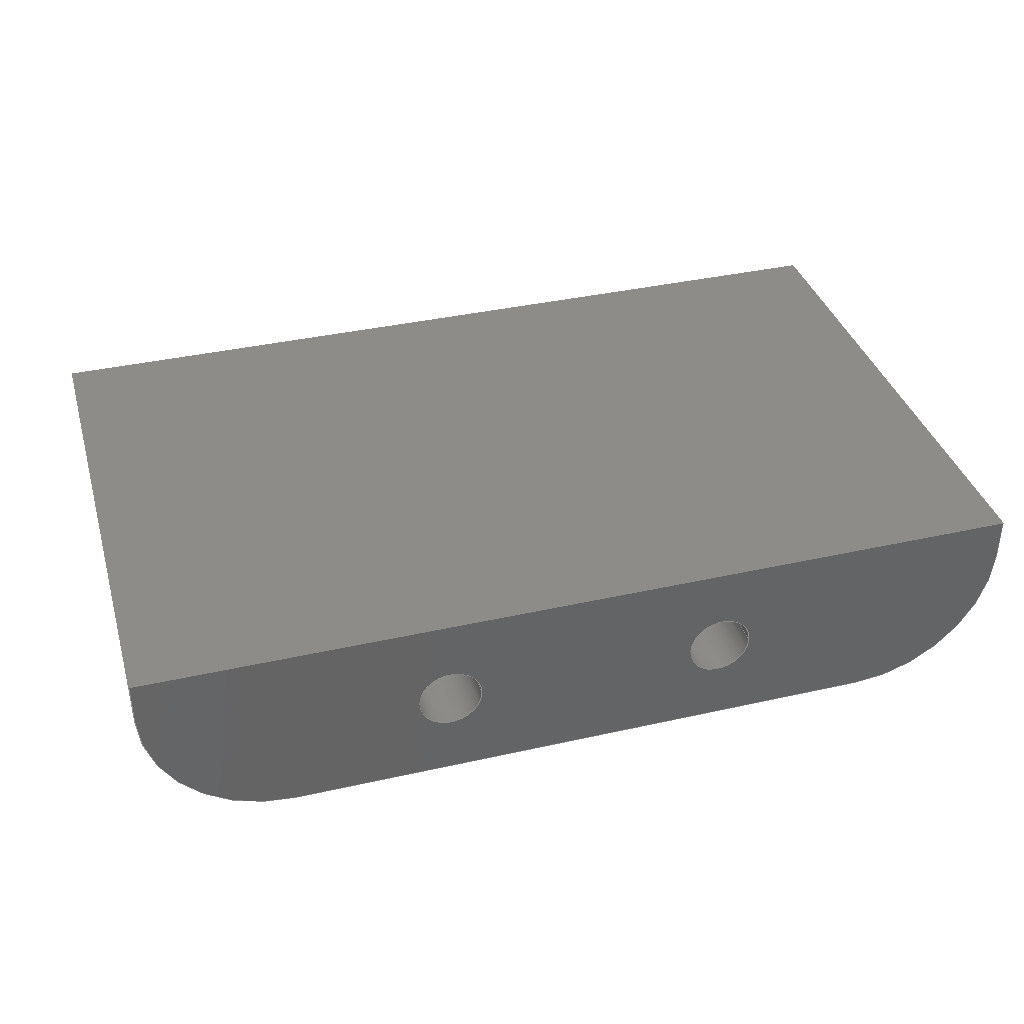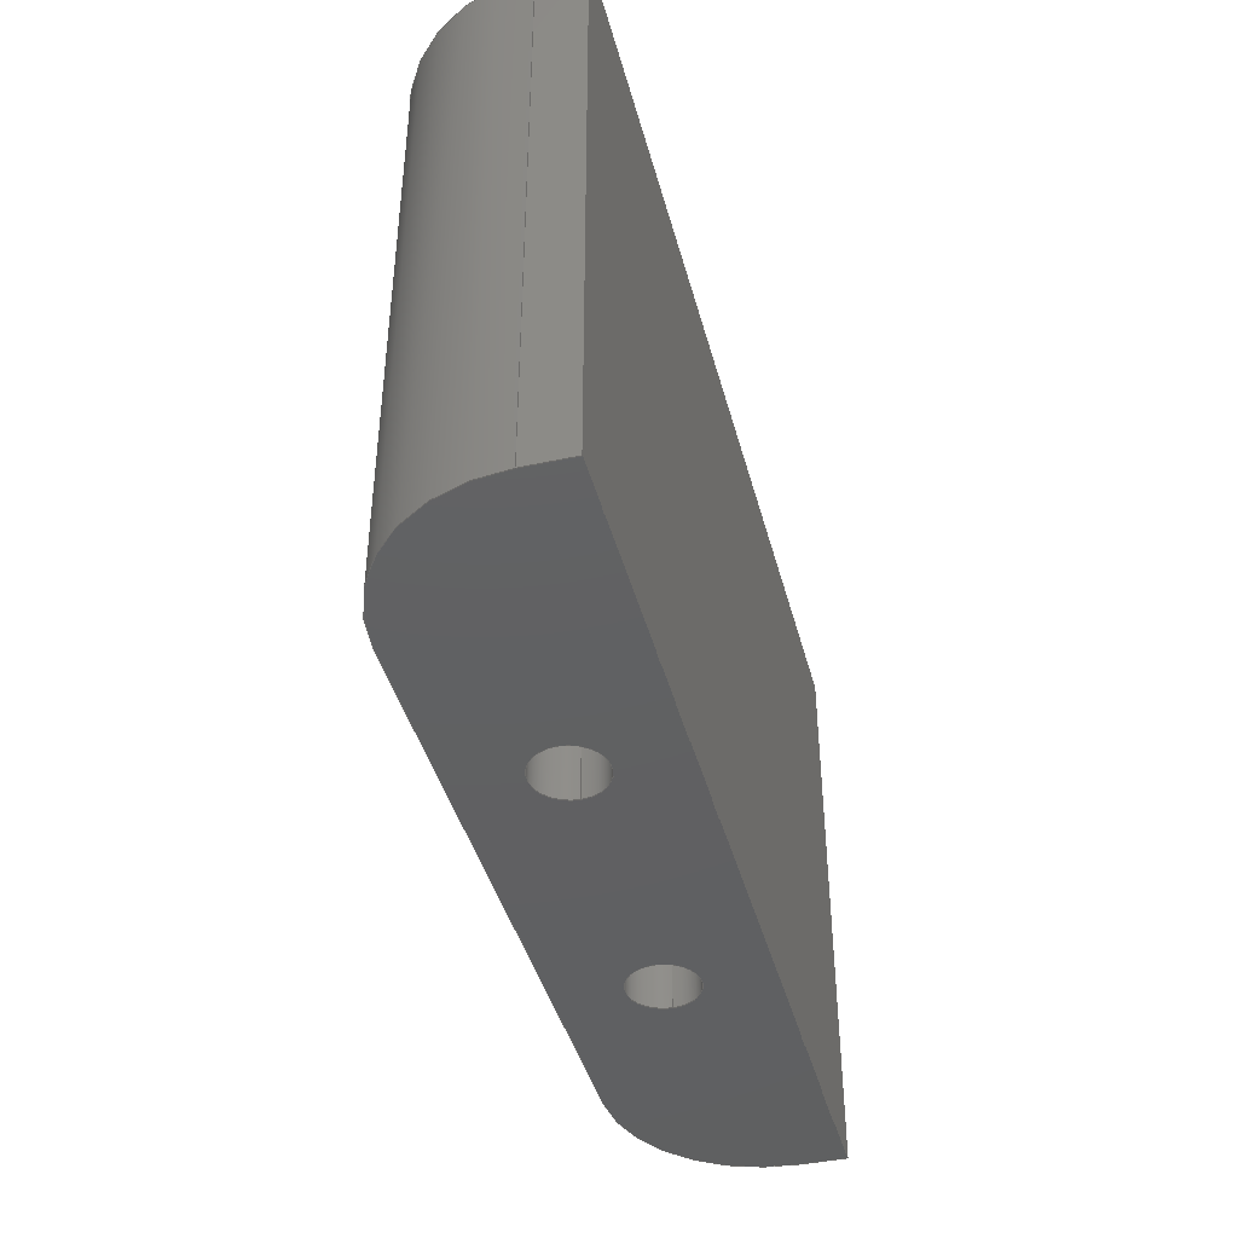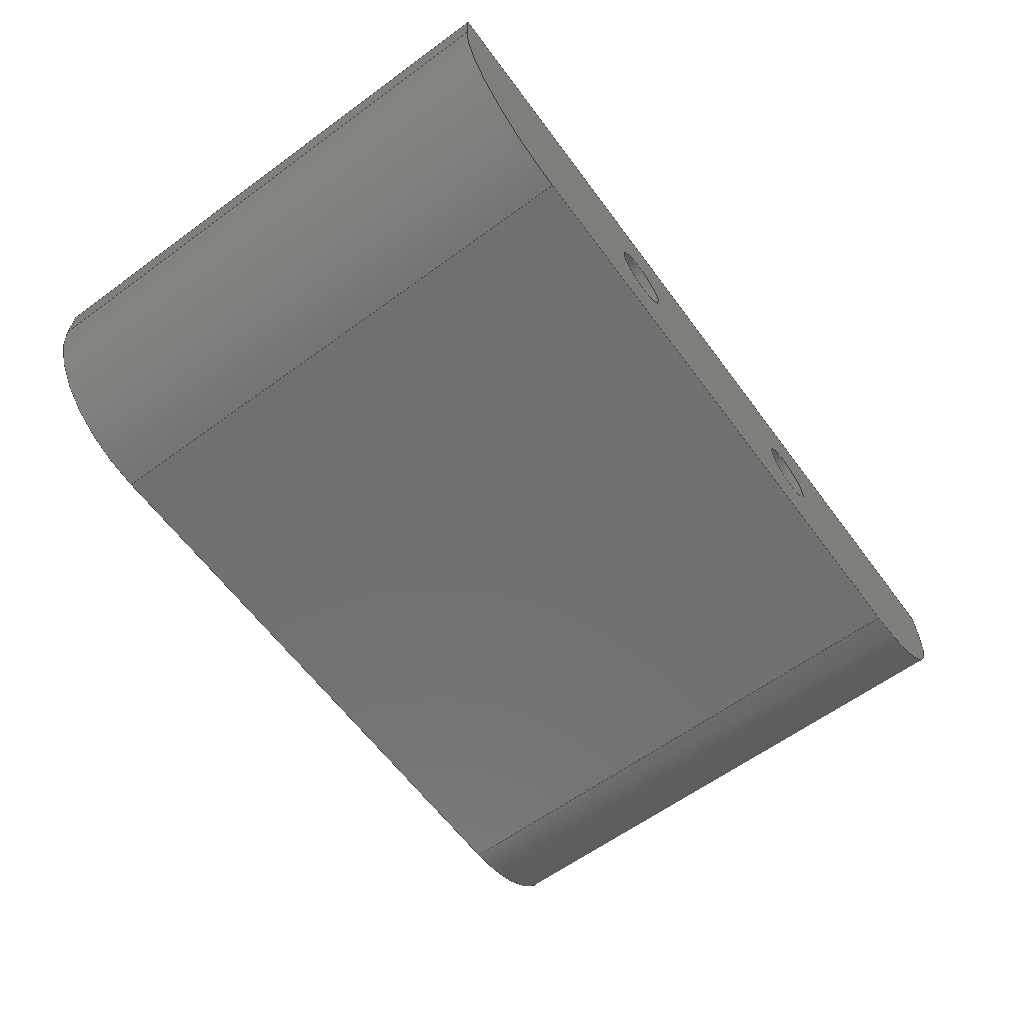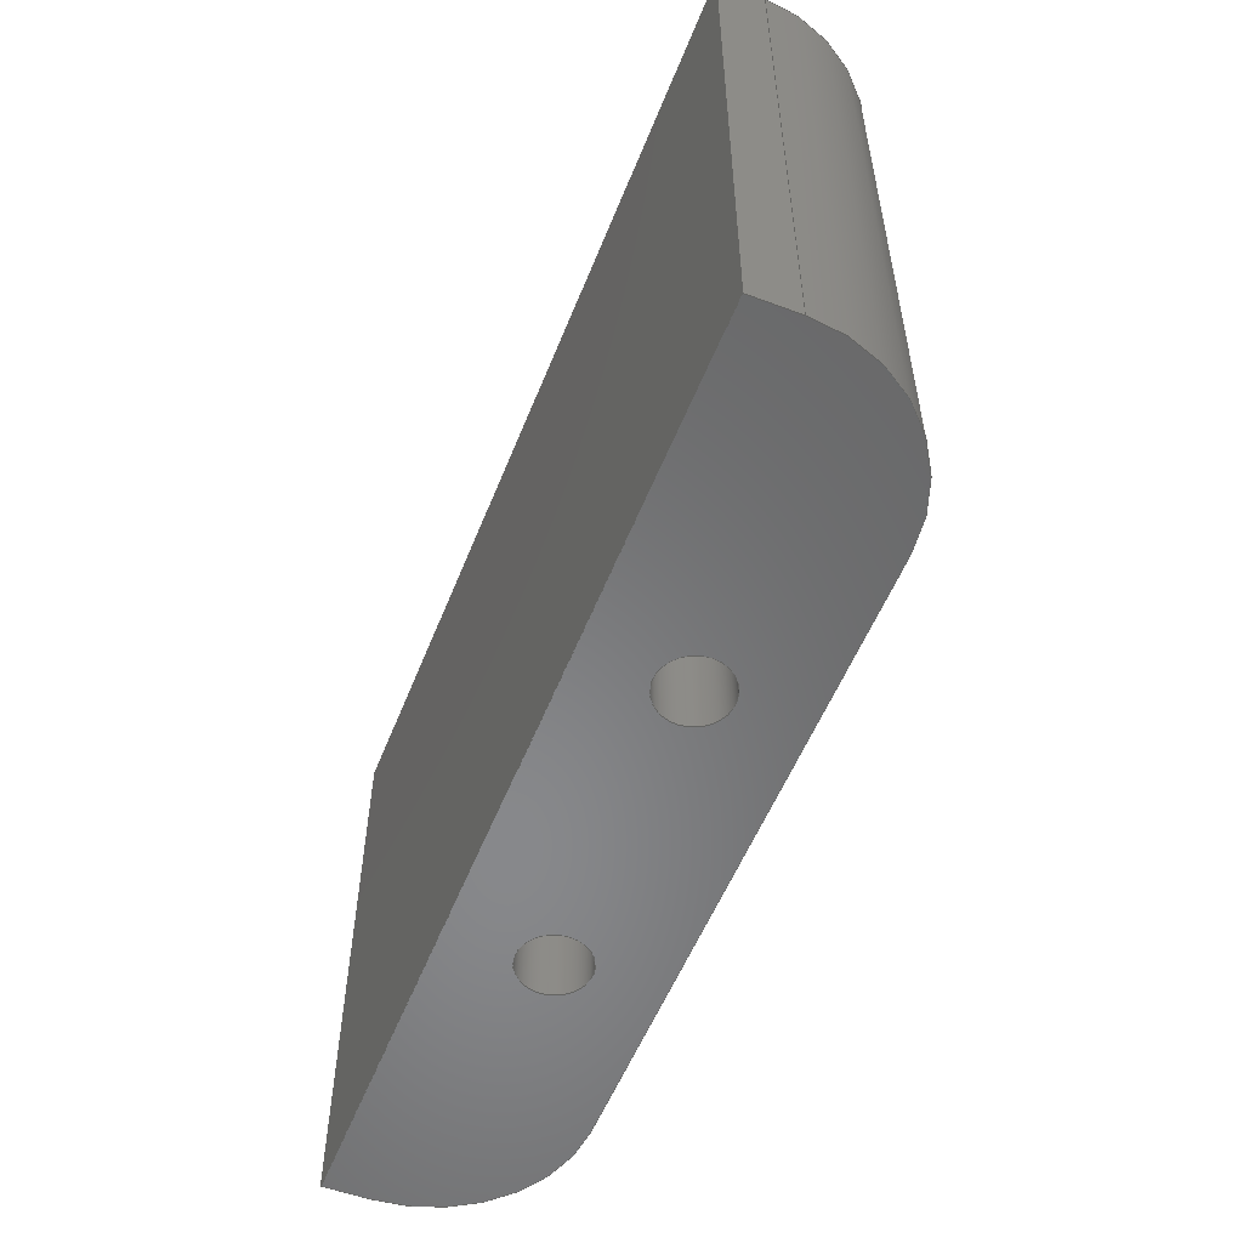
<metadata>
{"format":"step","ext":"step","renderer":"f3d","projection":"perspective","resolution":1024,"background":"white","views":[{"elev":37.5,"azim":-16.1,"up":"+Z"},{"elev":-42.1,"azim":-75.4,"up":"+Y"},{"elev":-62.2,"azim":-53.5,"up":"+Z"},{"elev":-54.8,"azim":68.5,"up":"+Y"}]}
</metadata>
<code>
ISO-10303-21;
DATA;
#1=SHAPE_REPRESENTATION_RELATIONSHIP('','',#184,#2);
#2=ADVANCED_BREP_SHAPE_REPRESENTATION('',(#182),#306);
#3=CYLINDRICAL_SURFACE('',#191,0.001575);
#4=CYLINDRICAL_SURFACE('',#195,0.001575);
#5=CYLINDRICAL_SURFACE('',#202,0.007);
#6=CYLINDRICAL_SURFACE('',#203,0.007);
#7=LINE('',#260,#21);
#8=LINE('',#265,#22);
#9=LINE('',#269,#23);
#10=LINE('',#271,#24);
#11=LINE('',#278,#25);
#12=LINE('',#280,#26);
#13=LINE('',#282,#27);
#14=LINE('',#284,#28);
#15=LINE('',#286,#29);
#16=LINE('',#288,#30);
#17=LINE('',#295,#31);
#18=LINE('',#297,#32);
#19=LINE('',#300,#33);
#20=LINE('',#302,#34);
#21=VECTOR('',#210,1);
#22=VECTOR('',#213,1);
#23=VECTOR('',#216,1);
#24=VECTOR('',#217,1);
#25=VECTOR('',#226,1);
#26=VECTOR('',#227,1);
#27=VECTOR('',#228,1);
#28=VECTOR('',#231,1);
#29=VECTOR('',#232,1);
#30=VECTOR('',#233,1);
#31=VECTOR('',#242,1);
#32=VECTOR('',#243,1);
#33=VECTOR('',#248,1);
#34=VECTOR('',#251,1);
#35=ORIENTED_EDGE('',*,*,#79,.F.);
#36=ORIENTED_EDGE('',*,*,#80,.F.);
#37=ORIENTED_EDGE('',*,*,#81,.T.);
#38=ORIENTED_EDGE('',*,*,#82,.T.);
#39=ORIENTED_EDGE('',*,*,#83,.T.);
#40=ORIENTED_EDGE('',*,*,#84,.T.);
#41=ORIENTED_EDGE('',*,*,#85,.T.);
#42=ORIENTED_EDGE('',*,*,#86,.F.);
#43=ORIENTED_EDGE('',*,*,#86,.T.);
#44=ORIENTED_EDGE('',*,*,#87,.T.);
#45=ORIENTED_EDGE('',*,*,#84,.F.);
#46=ORIENTED_EDGE('',*,*,#88,.T.);
#47=ORIENTED_EDGE('',*,*,#89,.F.);
#48=ORIENTED_EDGE('',*,*,#90,.F.);
#49=ORIENTED_EDGE('',*,*,#82,.F.);
#50=ORIENTED_EDGE('',*,*,#91,.T.);
#51=ORIENTED_EDGE('',*,*,#92,.F.);
#52=ORIENTED_EDGE('',*,*,#93,.T.);
#53=ORIENTED_EDGE('',*,*,#79,.T.);
#54=ORIENTED_EDGE('',*,*,#94,.T.);
#55=ORIENTED_EDGE('',*,*,#92,.T.);
#56=ORIENTED_EDGE('',*,*,#95,.T.);
#57=ORIENTED_EDGE('',*,*,#96,.F.);
#58=ORIENTED_EDGE('',*,*,#97,.T.);
#59=ORIENTED_EDGE('',*,*,#89,.T.);
#60=ORIENTED_EDGE('',*,*,#98,.T.);
#61=ORIENTED_EDGE('',*,*,#87,.F.);
#62=ORIENTED_EDGE('',*,*,#94,.F.);
#63=ORIENTED_EDGE('',*,*,#85,.F.);
#64=ORIENTED_EDGE('',*,*,#90,.T.);
#65=ORIENTED_EDGE('',*,*,#97,.F.);
#66=ORIENTED_EDGE('',*,*,#99,.F.);
#67=ORIENTED_EDGE('',*,*,#96,.T.);
#68=ORIENTED_EDGE('',*,*,#100,.T.);
#69=ORIENTED_EDGE('',*,*,#80,.T.);
#70=ORIENTED_EDGE('',*,*,#99,.T.);
#71=ORIENTED_EDGE('',*,*,#81,.F.);
#72=ORIENTED_EDGE('',*,*,#100,.F.);
#73=ORIENTED_EDGE('',*,*,#95,.F.);
#74=ORIENTED_EDGE('',*,*,#91,.F.);
#75=ORIENTED_EDGE('',*,*,#83,.F.);
#76=ORIENTED_EDGE('',*,*,#93,.F.);
#77=ORIENTED_EDGE('',*,*,#98,.F.);
#78=ORIENTED_EDGE('',*,*,#88,.F.);
#79=EDGE_CURVE('',#101,#101,#117,.F.);
#80=EDGE_CURVE('',#102,#103,#7,.T.);
#81=EDGE_CURVE('',#102,#104,#118,.F.);
#82=EDGE_CURVE('',#104,#105,#8,.T.);
#83=EDGE_CURVE('',#105,#106,#119,.F.);
#84=EDGE_CURVE('',#106,#107,#9,.T.);
#85=EDGE_CURVE('',#107,#103,#10,.T.);
#86=EDGE_CURVE('',#108,#108,#120,.F.);
#87=EDGE_CURVE('',#109,#109,#121,.T.);
#88=EDGE_CURVE('',#106,#110,#11,.T.);
#89=EDGE_CURVE('',#111,#110,#12,.T.);
#90=EDGE_CURVE('',#107,#111,#13,.T.);
#91=EDGE_CURVE('',#104,#112,#14,.T.);
#92=EDGE_CURVE('',#113,#112,#15,.T.);
#93=EDGE_CURVE('',#113,#105,#16,.F.);
#94=EDGE_CURVE('',#114,#114,#122,.T.);
#95=EDGE_CURVE('',#112,#115,#123,.F.);
#96=EDGE_CURVE('',#116,#115,#17,.T.);
#97=EDGE_CURVE('',#116,#111,#18,.T.);
#98=EDGE_CURVE('',#110,#113,#124,.F.);
#99=EDGE_CURVE('',#103,#116,#19,.T.);
#100=EDGE_CURVE('',#115,#102,#20,.F.);
#101=VERTEX_POINT('',#259);
#102=VERTEX_POINT('',#261);
#103=VERTEX_POINT('',#262);
#104=VERTEX_POINT('',#264);
#105=VERTEX_POINT('',#266);
#106=VERTEX_POINT('',#268);
#107=VERTEX_POINT('',#270);
#108=VERTEX_POINT('',#273);
#109=VERTEX_POINT('',#276);
#110=VERTEX_POINT('',#279);
#111=VERTEX_POINT('',#281);
#112=VERTEX_POINT('',#285);
#113=VERTEX_POINT('',#287);
#114=VERTEX_POINT('',#291);
#115=VERTEX_POINT('',#294);
#116=VERTEX_POINT('',#296);
#117=CIRCLE('',#187,0.001575);
#118=CIRCLE('',#188,0.007);
#119=CIRCLE('',#189,0.007);
#120=CIRCLE('',#190,0.001575);
#121=CIRCLE('',#192,0.001575);
#122=CIRCLE('',#196,0.001575);
#123=CIRCLE('',#198,0.007);
#124=CIRCLE('',#199,0.007);
#125=EDGE_LOOP('',(#35));
#126=EDGE_LOOP('',(#36,#37,#38,#39,#40,#41));
#127=EDGE_LOOP('',(#42));
#128=EDGE_LOOP('',(#43));
#129=EDGE_LOOP('',(#44));
#130=EDGE_LOOP('',(#45,#46,#47,#48));
#131=EDGE_LOOP('',(#49,#50,#51,#52));
#132=EDGE_LOOP('',(#53));
#133=EDGE_LOOP('',(#54));
#134=EDGE_LOOP('',(#55,#56,#57,#58,#59,#60));
#135=EDGE_LOOP('',(#61));
#136=EDGE_LOOP('',(#62));
#137=EDGE_LOOP('',(#63,#64,#65,#66));
#138=EDGE_LOOP('',(#67,#68,#69,#70));
#139=EDGE_LOOP('',(#71,#72,#73,#74));
#140=EDGE_LOOP('',(#75,#76,#77,#78));
#141=FACE_BOUND('',#125,.T.);
#142=FACE_BOUND('',#126,.T.);
#143=FACE_BOUND('',#127,.T.);
#144=FACE_BOUND('',#128,.T.);
#145=FACE_BOUND('',#129,.T.);
#146=FACE_BOUND('',#130,.T.);
#147=FACE_BOUND('',#131,.T.);
#148=FACE_BOUND('',#132,.T.);
#149=FACE_BOUND('',#133,.T.);
#150=FACE_BOUND('',#134,.T.);
#151=FACE_BOUND('',#135,.T.);
#152=FACE_BOUND('',#136,.T.);
#153=FACE_BOUND('',#137,.T.);
#154=FACE_BOUND('',#138,.T.);
#155=FACE_BOUND('',#139,.T.);
#156=FACE_BOUND('',#140,.T.);
#157=PLANE('',#186);
#158=PLANE('',#193);
#159=PLANE('',#194);
#160=PLANE('',#197);
#161=PLANE('',#200);
#162=PLANE('',#201);
#163=ADVANCED_FACE('',(#141,#142,#143),#157,.F.);
#164=ADVANCED_FACE('',(#144,#145),#3,.F.);
#165=ADVANCED_FACE('',(#146),#158,.T.);
#166=ADVANCED_FACE('',(#147),#159,.T.);
#167=ADVANCED_FACE('',(#148,#149),#4,.F.);
#168=ADVANCED_FACE('',(#150,#151,#152),#160,.F.);
#169=ADVANCED_FACE('',(#153),#161,.T.);
#170=ADVANCED_FACE('',(#154),#162,.F.);
#171=ADVANCED_FACE('',(#155),#5,.T.);
#172=ADVANCED_FACE('',(#156),#6,.T.);
#173=CLOSED_SHELL('',(#163,#164,#165,#166,#167,#168,#169,#170,#171,#172));
#174=STYLED_ITEM('',(#175),#182);
#175=PRESENTATION_STYLE_ASSIGNMENT((#176));
#176=SURFACE_STYLE_USAGE(.BOTH.,#177);
#177=SURFACE_SIDE_STYLE('',(#178));
#178=SURFACE_STYLE_FILL_AREA(#179);
#179=FILL_AREA_STYLE('',(#180));
#180=FILL_AREA_STYLE_COLOUR('',#181);
#181=COLOUR_RGB('',1,0.4706,0);
#182=MANIFOLD_SOLID_BREP('Carraige - bottom',#173);
#183=SHAPE_DEFINITION_REPRESENTATION(#311,#184);
#184=SHAPE_REPRESENTATION('Carraige - bottom',(#185),#306);
#185=AXIS2_PLACEMENT_3D('',#256,#204,#205);
#186=AXIS2_PLACEMENT_3D('',#257,#206,#207);
#187=AXIS2_PLACEMENT_3D('',#258,#208,#209);
#188=AXIS2_PLACEMENT_3D('',#263,#211,#212);
#189=AXIS2_PLACEMENT_3D('',#267,#214,#215);
#190=AXIS2_PLACEMENT_3D('',#272,#218,#219);
#191=AXIS2_PLACEMENT_3D('',#274,#220,#221);
#192=AXIS2_PLACEMENT_3D('',#275,#222,#223);
#193=AXIS2_PLACEMENT_3D('',#277,#224,#225);
#194=AXIS2_PLACEMENT_3D('',#283,#229,#230);
#195=AXIS2_PLACEMENT_3D('',#289,#234,#235);
#196=AXIS2_PLACEMENT_3D('',#290,#236,#237);
#197=AXIS2_PLACEMENT_3D('',#292,#238,#239);
#198=AXIS2_PLACEMENT_3D('',#293,#240,#241);
#199=AXIS2_PLACEMENT_3D('',#298,#244,#245);
#200=AXIS2_PLACEMENT_3D('',#299,#246,#247);
#201=AXIS2_PLACEMENT_3D('',#301,#249,#250);
#202=AXIS2_PLACEMENT_3D('',#303,#252,#253);
#203=AXIS2_PLACEMENT_3D('',#304,#254,#255);
#204=DIRECTION('',(0,0,1));
#205=DIRECTION('',(1,0,0));
#206=DIRECTION('',(1.577e-16,-1,0));
#207=DIRECTION('',(1,1.577e-16,0));
#208=DIRECTION('',(1.577e-16,-1,0));
#209=DIRECTION('',(1,1.577e-16,0));
#210=DIRECTION('',(0,0,1));
#211=DIRECTION('',(1.577e-16,-1,0));
#212=DIRECTION('',(1,1.577e-16,0));
#213=DIRECTION('',(-1,-1.577e-16,0));
#214=DIRECTION('',(1.577e-16,-1,0));
#215=DIRECTION('',(1,1.577e-16,0));
#216=DIRECTION('',(0,0,1));
#217=DIRECTION('',(1,1.577e-16,0));
#218=DIRECTION('',(1.577e-16,-1,0));
#219=DIRECTION('',(1,1.577e-16,0));
#220=DIRECTION('',(1.577e-16,-1,0));
#221=DIRECTION('',(1,1.577e-16,0));
#222=DIRECTION('',(1.577e-16,-1,0));
#223=DIRECTION('',(1,1.577e-16,0));
#224=DIRECTION('',(-1,-1.577e-16,0));
#225=DIRECTION('',(1.577e-16,-1,0));
#226=DIRECTION('',(1.577e-16,-1,0));
#227=DIRECTION('',(0,0,-1));
#228=DIRECTION('',(1.577e-16,-1,0));
#229=DIRECTION('',(0,0,-1));
#230=DIRECTION('',(-1,0,0));
#231=DIRECTION('',(1.577e-16,-1,0));
#232=DIRECTION('',(1,1.577e-16,0));
#233=DIRECTION('',(1.577e-16,-1,0));
#234=DIRECTION('',(1.577e-16,-1,0));
#235=DIRECTION('',(1,1.577e-16,0));
#236=DIRECTION('',(1.577e-16,-1,0));
#237=DIRECTION('',(1,1.577e-16,0));
#238=DIRECTION('',(-1.577e-16,1,0));
#239=DIRECTION('',(-1,-1.577e-16,0));
#240=DIRECTION('',(-1.577e-16,1,0));
#241=DIRECTION('',(-1,-1.577e-16,0));
#242=DIRECTION('',(0,0,-1));
#243=DIRECTION('',(-1,-1.577e-16,0));
#244=DIRECTION('',(-1.577e-16,1,0));
#245=DIRECTION('',(-1,-1.577e-16,0));
#246=DIRECTION('',(0,0,1));
#247=DIRECTION('',(1,0,0));
#248=DIRECTION('',(1.577e-16,-1,0));
#249=DIRECTION('',(-1,-1.577e-16,0));
#250=DIRECTION('',(1.577e-16,-1,0));
#251=DIRECTION('',(1.577e-16,-1,0));
#252=DIRECTION('',(-1.577e-16,1,0));
#253=DIRECTION('',(-1,-1.577e-16,0));
#254=DIRECTION('',(1.577e-16,-1,0));
#255=DIRECTION('',(1,1.577e-16,0));
#256=CARTESIAN_POINT('',(0,0,0));
#257=CARTESIAN_POINT('',(-3.469e-18,0.0135,0.005));
#258=CARTESIAN_POINT('',(0.007,0.0135,-0.03907));
#259=CARTESIAN_POINT('',(0.008575,0.0135,-0.03907));
#260=CARTESIAN_POINT('',(0.022,0.0135,0.005));
#261=CARTESIAN_POINT('',(0.022,0.0135,-0.03665));
#262=CARTESIAN_POINT('',(0.022,0.0135,-0.0345));
#263=CARTESIAN_POINT('',(0.015,0.0135,-0.03665));
#264=CARTESIAN_POINT('',(0.015,0.0135,-0.04365));
#265=CARTESIAN_POINT('',(-7.885e-19,0.0135,-0.04365));
#266=CARTESIAN_POINT('',(-0.015,0.0135,-0.04365));
#267=CARTESIAN_POINT('',(-0.015,0.0135,-0.03665));
#268=CARTESIAN_POINT('',(-0.022,0.0135,-0.03665));
#269=CARTESIAN_POINT('',(-0.022,0.0135,0.005));
#270=CARTESIAN_POINT('',(-0.022,0.0135,-0.0345));
#271=CARTESIAN_POINT('',(-4.258e-18,0.0135,-0.0345));
#272=CARTESIAN_POINT('',(-0.007,0.0135,-0.03907));
#273=CARTESIAN_POINT('',(-0.005425,0.0135,-0.03907));
#274=CARTESIAN_POINT('',(-0.007,0.0135,-0.03907));
#275=CARTESIAN_POINT('',(-0.007,-0.0135,-0.03907));
#276=CARTESIAN_POINT('',(-0.005425,-0.0135,-0.03907));
#277=CARTESIAN_POINT('',(-0.022,0.0135,0.005));
#278=CARTESIAN_POINT('',(-0.022,0.0135,-0.03665));
#279=CARTESIAN_POINT('',(-0.022,-0.0135,-0.03665));
#280=CARTESIAN_POINT('',(-0.022,-0.0135,0.005));
#281=CARTESIAN_POINT('',(-0.022,-0.0135,-0.0345));
#282=CARTESIAN_POINT('',(-0.022,0.0135,-0.0345));
#283=CARTESIAN_POINT('',(-7.888e-19,0.0135,-0.04365));
#284=CARTESIAN_POINT('',(0.015,-0.0135,-0.04365));
#285=CARTESIAN_POINT('',(0.015,-0.0135,-0.04365));
#286=CARTESIAN_POINT('',(3.469e-18,-0.0135,-0.04365));
#287=CARTESIAN_POINT('',(-0.015,-0.0135,-0.04365));
#288=CARTESIAN_POINT('',(-0.015,0.0135,-0.04365));
#289=CARTESIAN_POINT('',(0.007,0.0135,-0.03907));
#290=CARTESIAN_POINT('',(0.007,-0.0135,-0.03907));
#291=CARTESIAN_POINT('',(0.008575,-0.0135,-0.03907));
#292=CARTESIAN_POINT('',(-1.34e-18,-0.0135,-0.01533));
#293=CARTESIAN_POINT('',(0.015,-0.0135,-0.03665));
#294=CARTESIAN_POINT('',(0.022,-0.0135,-0.03665));
#295=CARTESIAN_POINT('',(0.022,-0.0135,0.005));
#296=CARTESIAN_POINT('',(0.022,-0.0135,-0.0345));
#297=CARTESIAN_POINT('',(-3.334e-50,-0.0135,-0.0345));
#298=CARTESIAN_POINT('',(-0.015,-0.0135,-0.03665));
#299=CARTESIAN_POINT('',(-4.258e-18,0.0135,-0.0345));
#300=CARTESIAN_POINT('',(0.022,0.0135,-0.0345));
#301=CARTESIAN_POINT('',(0.022,0.0135,0.005));
#302=CARTESIAN_POINT('',(0.022,0.0135,-0.03665));
#303=CARTESIAN_POINT('',(0.015,0.0135,-0.03665));
#304=CARTESIAN_POINT('',(-0.015,0.0135,-0.03665));
#305=MECHANICAL_DESIGN_GEOMETRIC_PRESENTATION_REPRESENTATION('',(#174),
#306);
#306=(
GEOMETRIC_REPRESENTATION_CONTEXT(3)
GLOBAL_UNCERTAINTY_ASSIGNED_CONTEXT((#307))
GLOBAL_UNIT_ASSIGNED_CONTEXT((#310,#309,#308))
REPRESENTATION_CONTEXT('Carraige - bottom','TOP_LEVEL_ASSEMBLY_PART')
);
#307=UNCERTAINTY_MEASURE_WITH_UNIT(LENGTH_MEASURE(1e-08),#310,
'DISTANCE_ACCURACY_VALUE','Maximum Tolerance applied to model');
#308=(
NAMED_UNIT(*)
SI_UNIT($,.STERADIAN.)
SOLID_ANGLE_UNIT()
);
#309=(
NAMED_UNIT(*)
PLANE_ANGLE_UNIT()
SI_UNIT($,.RADIAN.)
);
#310=(
LENGTH_UNIT()
NAMED_UNIT(*)
SI_UNIT($,.METRE.)
);
#311=PRODUCT_DEFINITION_SHAPE('','',#312);
#312=PRODUCT_DEFINITION('','',#314,#313);
#313=PRODUCT_DEFINITION_CONTEXT('',#320,'design');
#314=PRODUCT_DEFINITION_FORMATION_WITH_SPECIFIED_SOURCE('','',#316,
 .NOT_KNOWN.);
#315=PRODUCT_RELATED_PRODUCT_CATEGORY('','',(#316));
#316=PRODUCT('Carraige - bottom','Carraige - bottom',
'Carraige - bottom',(#318));
#317=PRODUCT_CATEGORY('','');
#318=PRODUCT_CONTEXT('',#320,'mechanical');
#319=APPLICATION_PROTOCOL_DEFINITION('international standard',
'ap242_managed_model_based_3d_engineering',2011,#320);
#320=APPLICATION_CONTEXT('managed model based 3d engineering');
ENDSEC;
END-ISO-10303-21;

</code>
